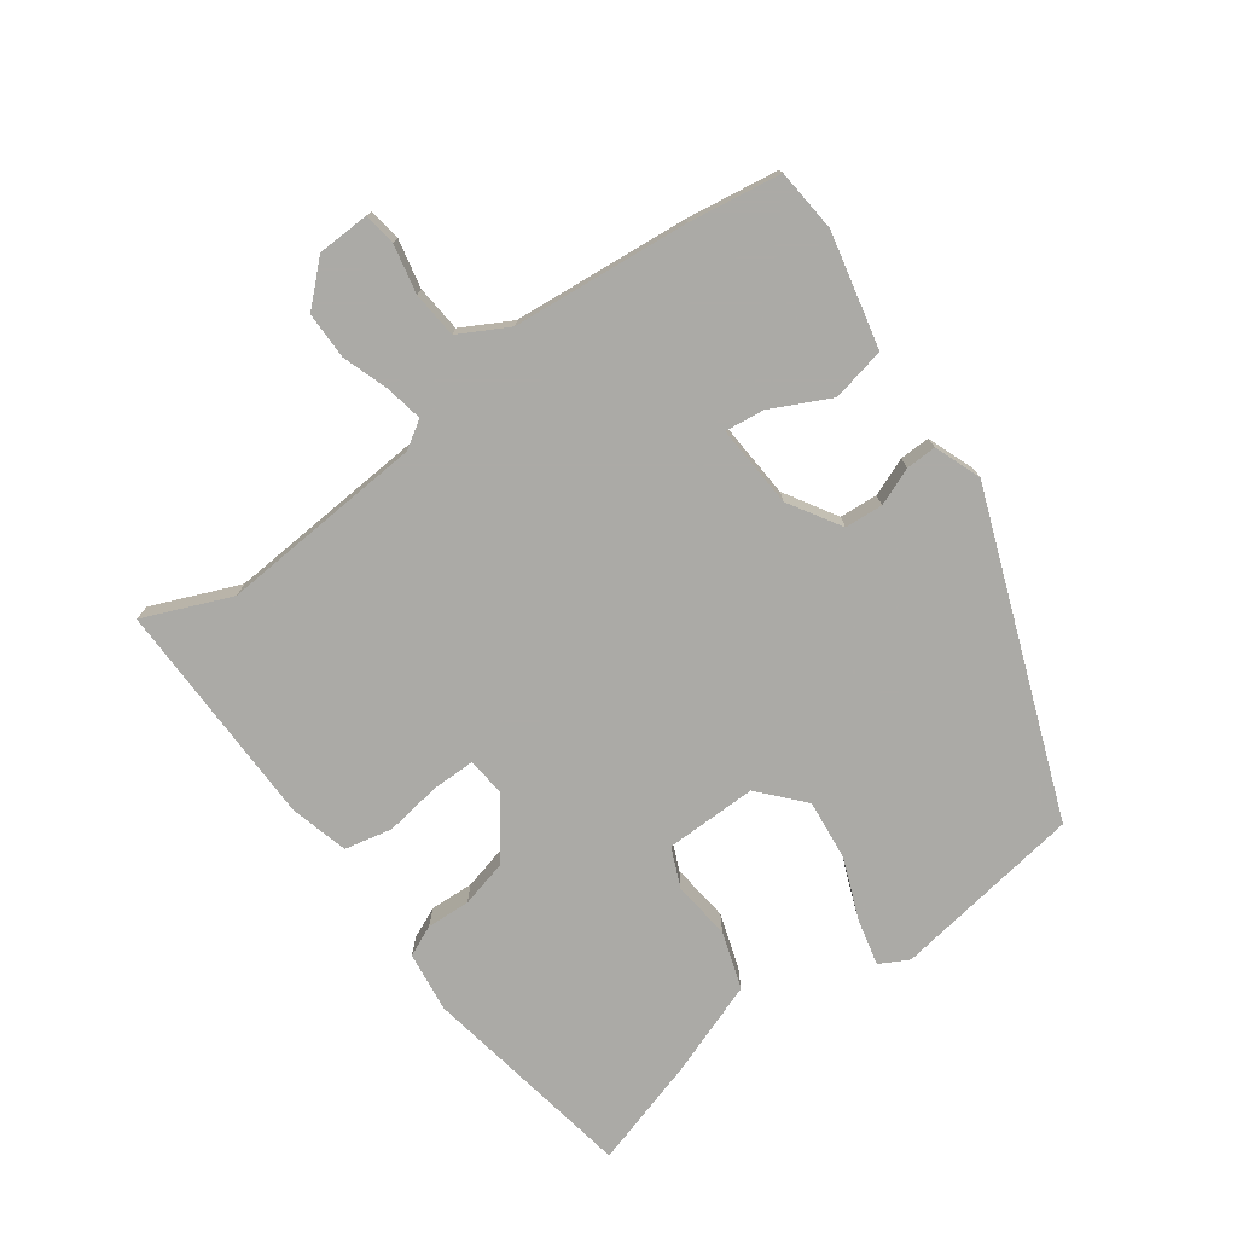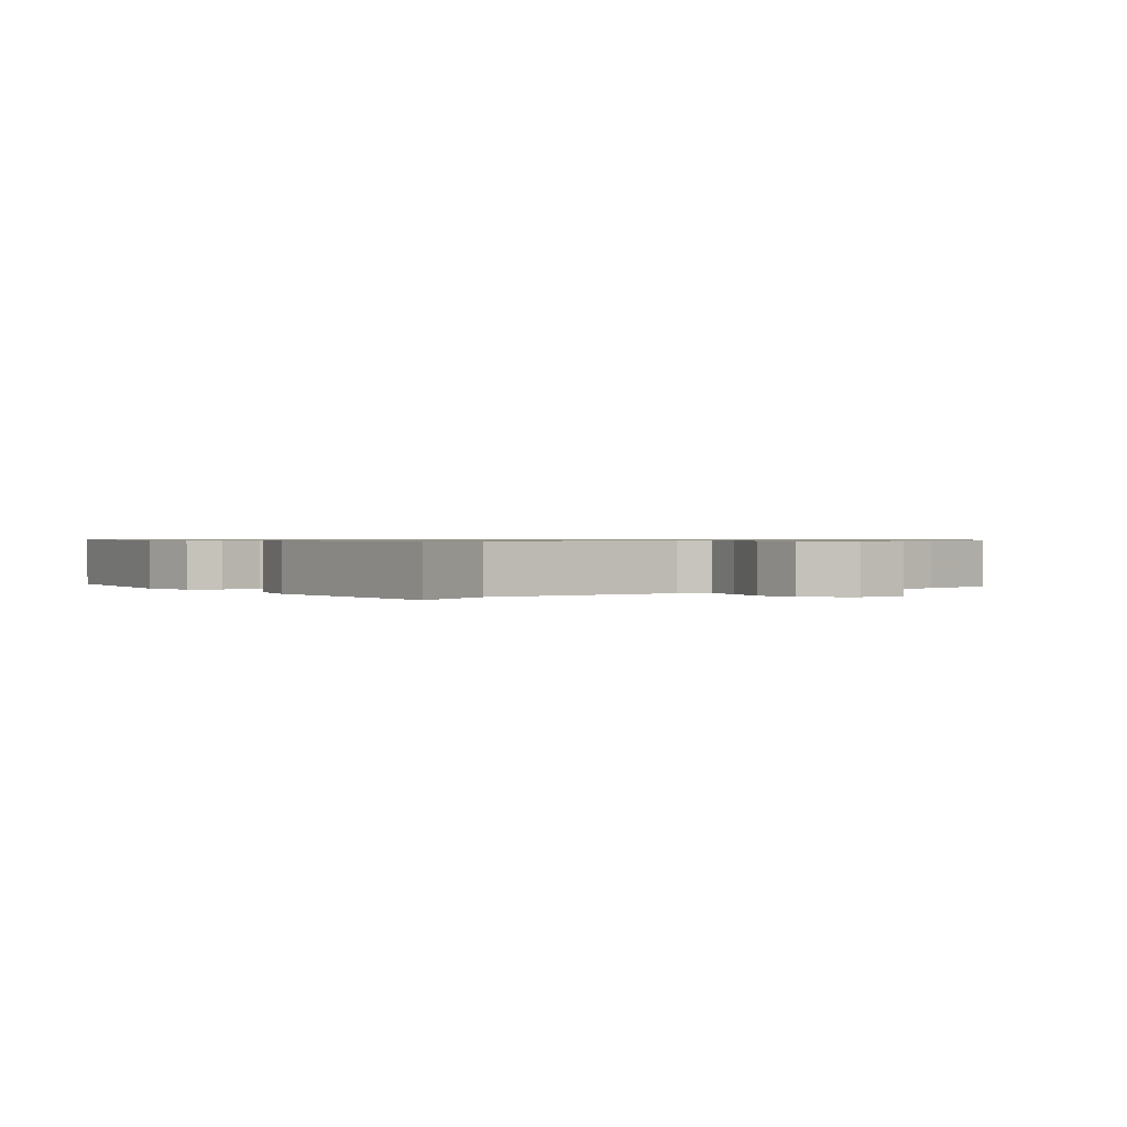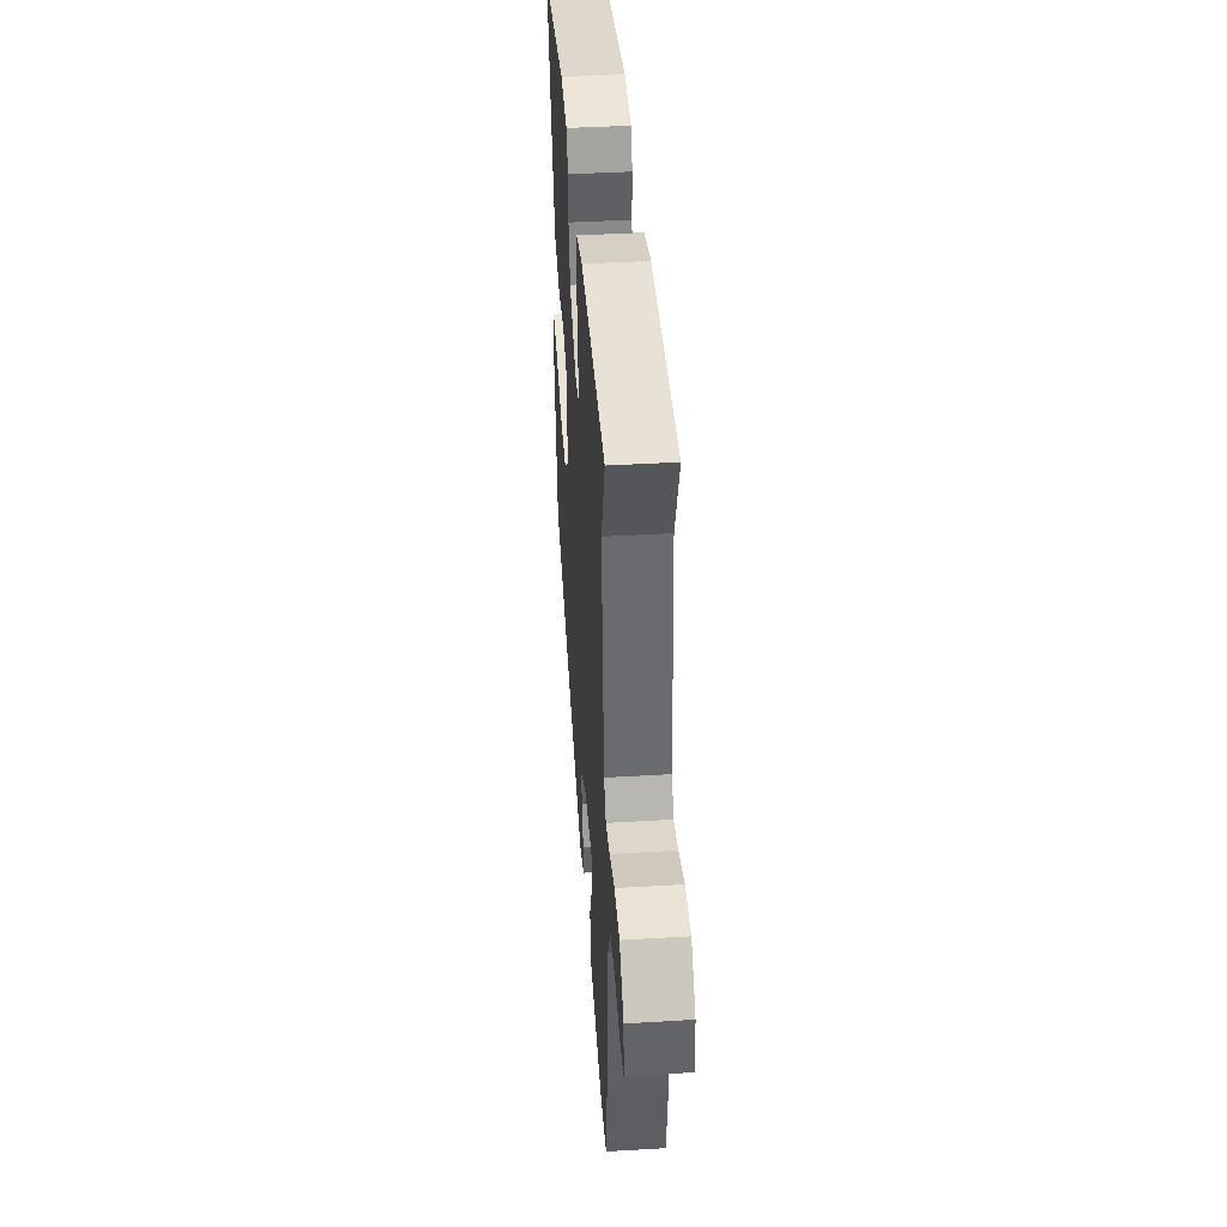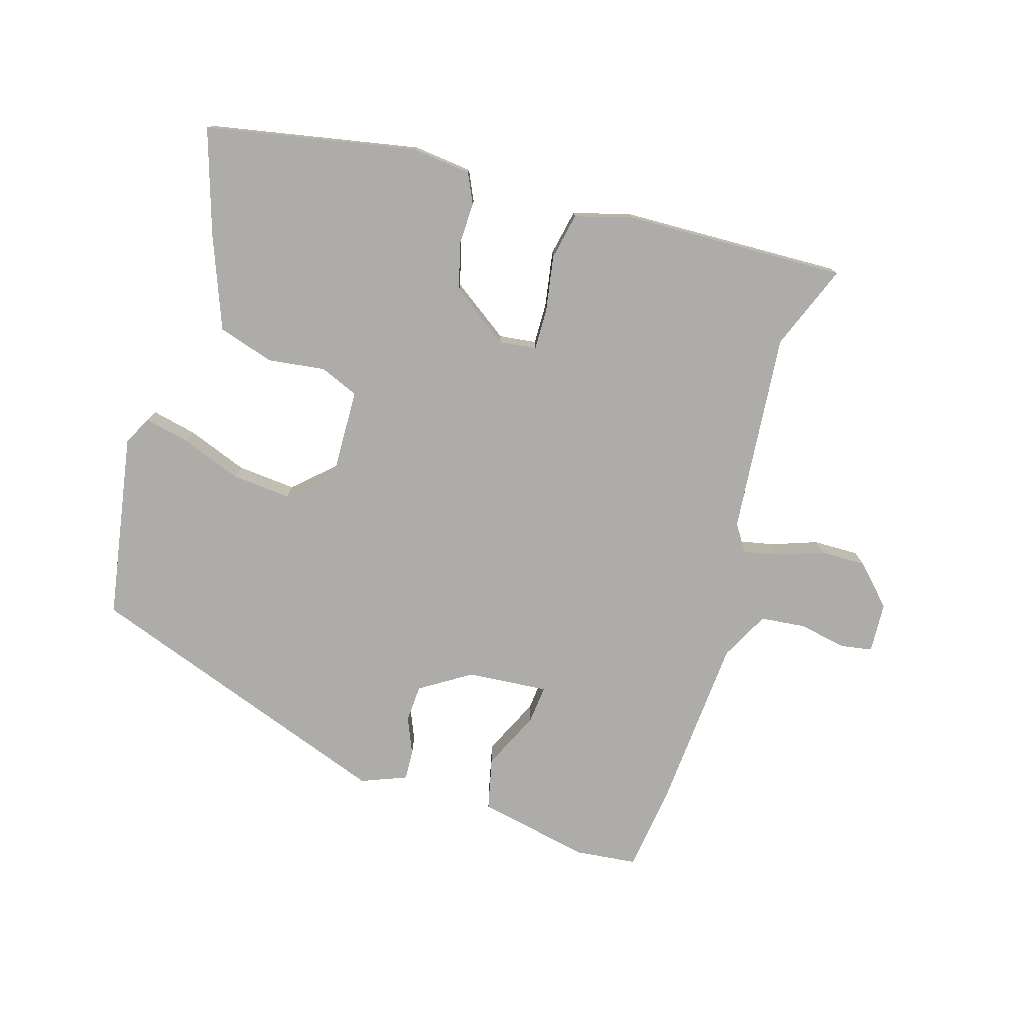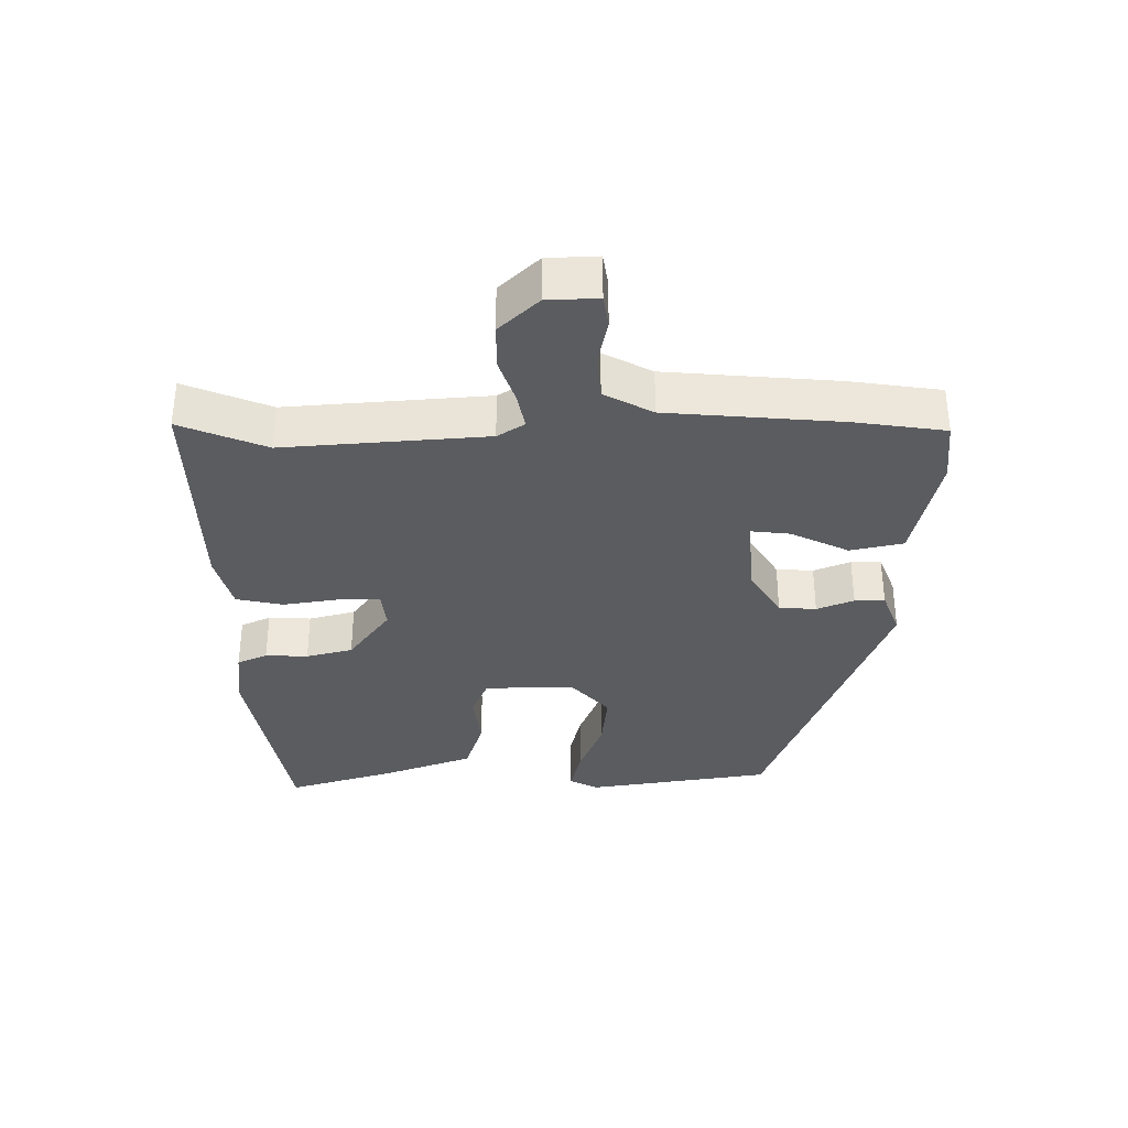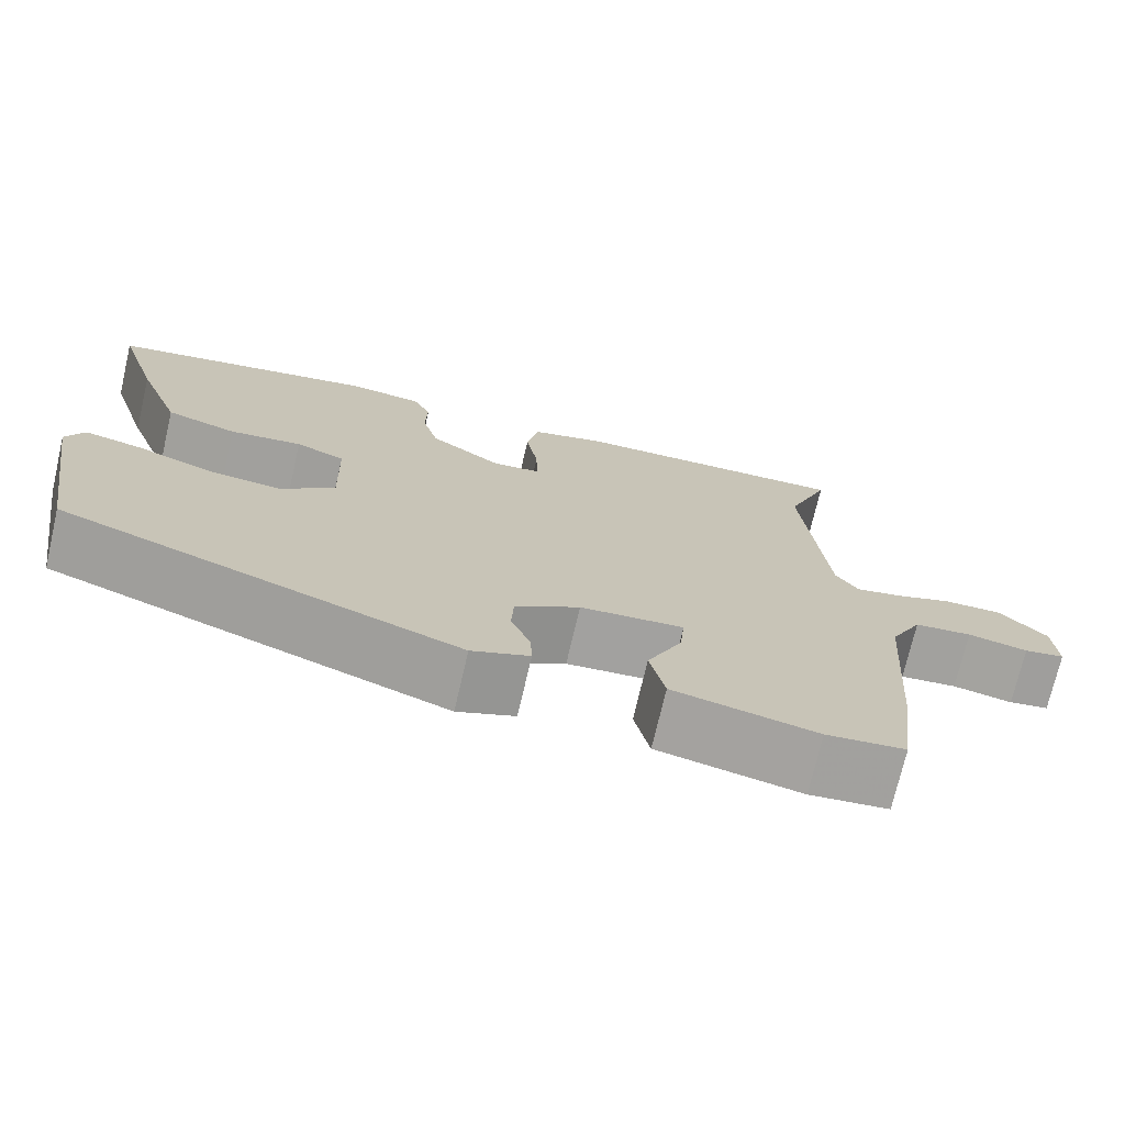
<metadata>
{"format":"obj","ext":"obj","renderer":"f3d","projection":"perspective","resolution":1024,"background":"white","views":[{"elev":-75.9,"azim":125.0,"up":"+Y"},{"elev":0.8,"azim":50.8,"up":"+Y"},{"elev":42.1,"azim":85.9,"up":"+Z"},{"elev":-77.0,"azim":-16.7,"up":"+Y"},{"elev":-34.5,"azim":89.7,"up":"+Y"},{"elev":-72.9,"azim":-13.1,"up":"+Z"}]}
</metadata>
<code>
v 0.515 0.07 -0.387
v 0.497 0.07 -0.523
v 0.404 0.07 -0.533
v 0.235 0.07 -0.498
v 0.217 0.07 -0.419
v 0.258 0.07 -0.332
v 0.264 0.07 -0.274
v 0.142 0.07 -0.284
v 0.066 0.07 -0.332
v 0.063 0.07 -0.388
v 0.086 0.07 -0.443
v 0.088 0.07 -0.488
v 0.02 0.07 -0.515
v -0.45 0.07 -0.346
v -0.497 0.07 -0.067
v -0.475 0.07 -0.024
v -0.407 0.07 -0.039
v -0.317 0.07 -0.073
v -0.228 0.07 -0.081
v -0.165 0.07 -0.023
v -0.169 0.07 0.112
v -0.227 0.07 0.136
v -0.313 0.07 0.125
v -0.397 0.07 0.151
v -0.45 0.07 0.29
v -0.5 0.07 0.448
v -0.183 0.07 0.508
v -0.094 0.07 0.498
v -0.073 0.07 0.453
v -0.075 0.07 0.389
v -0.056 0.07 0.319
v 0.03 0.07 0.258
v 0.086 0.07 0.265
v 0.085 0.07 0.327
v 0.071 0.07 0.411
v 0.085 0.07 0.481
v 0.171 0.07 0.505
v 0.506 0.07 0.515
v 0.455 0.07 0.386
v 0.482 0.07 0.084
v 0.508 0.07 0.044
v 0.562 0.07 0.055
v 0.63 0.07 0.079
v 0.699 0.07 0.08
v 0.755 0.07 0.022
v 0.759 0.07 -0.054
v 0.711 0.07 -0.062
v 0.64 0.07 -0.048
v 0.572 0.07 -0.055
v 0.534 0.07 -0.128
v 0.515 0 -0.387
v 0.497 0 -0.523
v 0.404 0 -0.533
v 0.235 0 -0.498
v 0.217 0 -0.419
v 0.258 0 -0.332
v 0.264 0 -0.274
v 0.142 0 -0.284
v 0.066 0 -0.332
v 0.063 0 -0.388
v 0.086 0 -0.443
v 0.088 0 -0.488
v 0.02 0 -0.515
v -0.45 0 -0.346
v -0.497 0 -0.067
v -0.475 0 -0.024
v -0.407 0 -0.039
v -0.317 0 -0.073
v -0.228 0 -0.081
v -0.165 0 -0.023
v -0.169 0 0.112
v -0.227 0 0.136
v -0.313 0 0.125
v -0.397 0 0.151
v -0.45 0 0.29
v -0.5 0 0.448
v -0.183 0 0.508
v -0.094 0 0.498
v -0.073 0 0.453
v -0.075 0 0.389
v -0.056 0 0.319
v 0.03 0 0.258
v 0.086 0 0.265
v 0.085 0 0.327
v 0.071 0 0.411
v 0.085 0 0.481
v 0.171 0 0.505
v 0.506 0 0.515
v 0.455 0 0.386
v 0.482 0 0.084
v 0.508 0 0.044
v 0.562 0 0.055
v 0.63 0 0.079
v 0.699 0 0.08
v 0.755 0 0.022
v 0.759 0 -0.054
v 0.711 0 -0.062
v 0.64 0 -0.048
v 0.572 0 -0.055
v 0.534 0 -0.128
f 46 47 48
f 45 46 48
f 44 45 48
f 43 44 48
f 42 43 48
f 41 42 48 49
f 40 41 49 50
f 37 38 39
f 36 37 39
f 35 36 39
f 34 35 39
f 33 34 39 40
f 1 2 3
f 50 1 3
f 40 50 3
f 33 40 3
f 32 33 3
f 28 29 30
f 27 28 30
f 26 27 30
f 25 26 30
f 24 25 30
f 23 24 30
f 22 23 30
f 21 22 30 31
f 20 21 31 32
f 16 17 18
f 15 16 18
f 14 15 18
f 13 14 18
f 12 13 18
f 11 12 18
f 10 11 18
f 9 10 18 19
f 8 9 19 20
f 3 4 5 6
f 3 6 7
f 32 3 7
f 7 8 20 32
f 98 97 96
f 98 96 95
f 98 95 94
f 98 94 93
f 98 93 92
f 99 98 92 91
f 100 99 91 90
f 89 88 87
f 89 87 86
f 89 86 85
f 89 85 84
f 90 89 84 83
f 53 52 51
f 53 51 100
f 53 100 90
f 53 90 83
f 53 83 82
f 80 79 78
f 80 78 77
f 80 77 76
f 80 76 75
f 80 75 74
f 80 74 73
f 80 73 72
f 81 80 72 71
f 82 81 71 70
f 68 67 66
f 68 66 65
f 68 65 64
f 68 64 63
f 68 63 62
f 68 62 61
f 68 61 60
f 69 68 60 59
f 70 69 59 58
f 56 55 54 53
f 57 56 53
f 57 53 82
f 82 70 58 57
f 1 51 52 2
f 2 52 53 3
f 3 53 54 4
f 4 54 55 5
f 5 55 56 6
f 6 56 57 7
f 7 57 58 8
f 8 58 59 9
f 9 59 60 10
f 10 60 61 11
f 11 61 62 12
f 12 62 63 13
f 13 63 64 14
f 14 64 65 15
f 15 65 66 16
f 16 66 67 17
f 17 67 68 18
f 18 68 69 19
f 19 69 70 20
f 20 70 71 21
f 21 71 72 22
f 22 72 73 23
f 23 73 74 24
f 24 74 75 25
f 25 75 76 26
f 26 76 77 27
f 27 77 78 28
f 28 78 79 29
f 29 79 80 30
f 30 80 81 31
f 31 81 82 32
f 32 82 83 33
f 33 83 84 34
f 34 84 85 35
f 35 85 86 36
f 36 86 87 37
f 37 87 88 38
f 38 88 89 39
f 39 89 90 40
f 40 90 91 41
f 41 91 92 42
f 42 92 93 43
f 43 93 94 44
f 44 94 95 45
f 45 95 96 46
f 46 96 97 47
f 47 97 98 48
f 48 98 99 49
f 49 99 100 50
f 50 100 51 1

</code>
